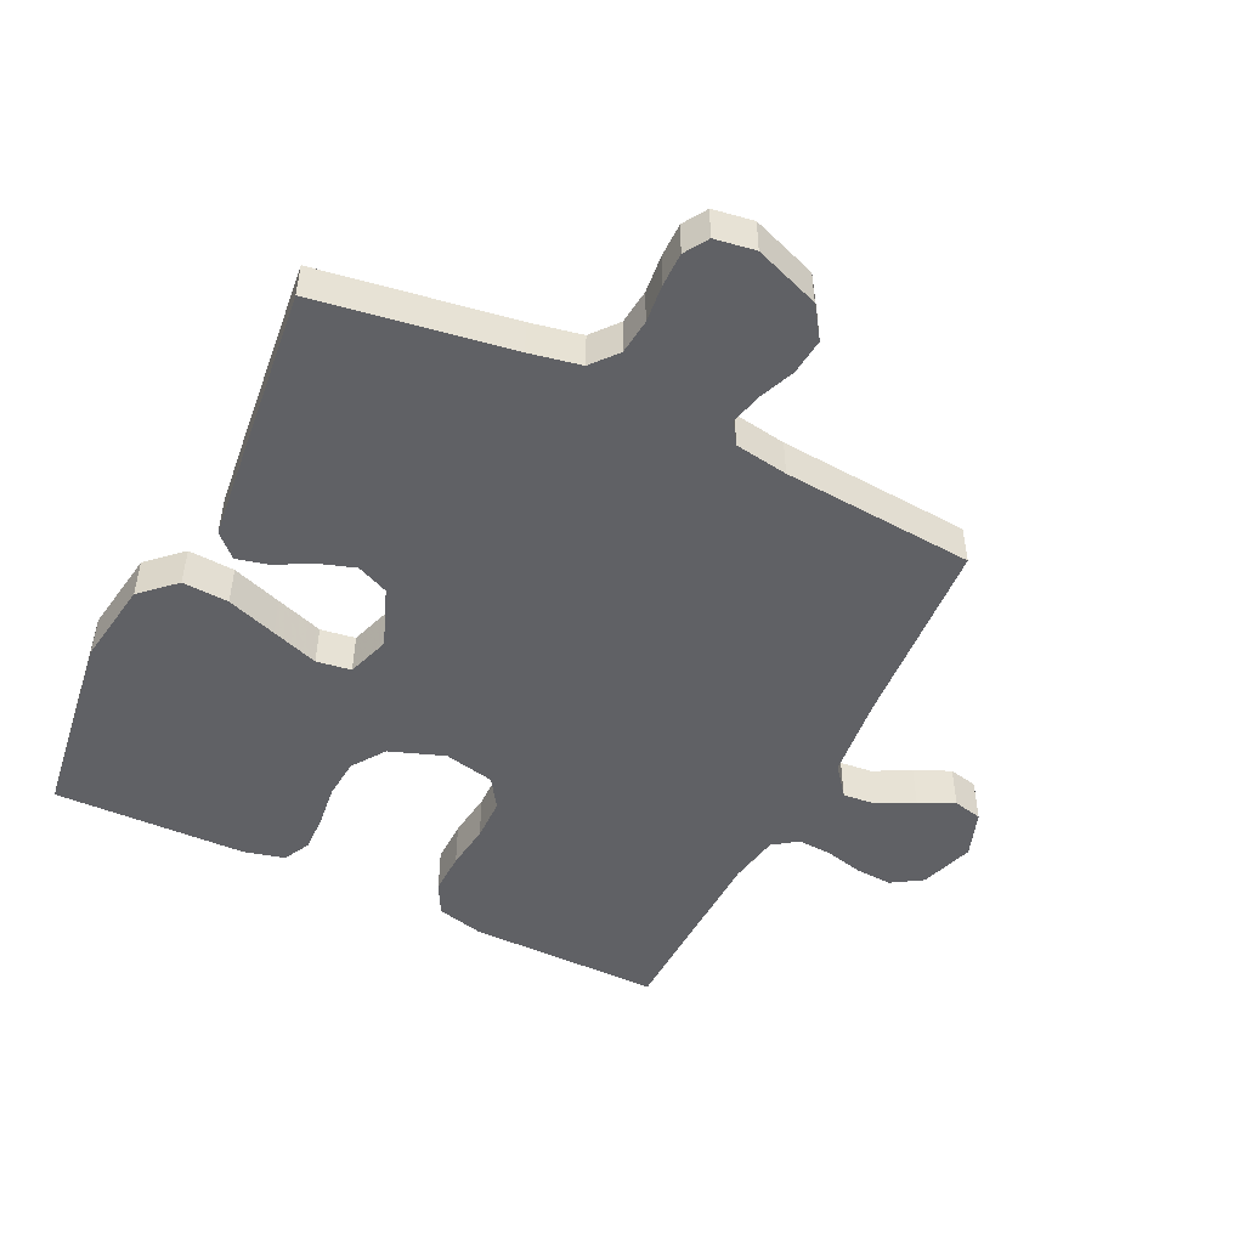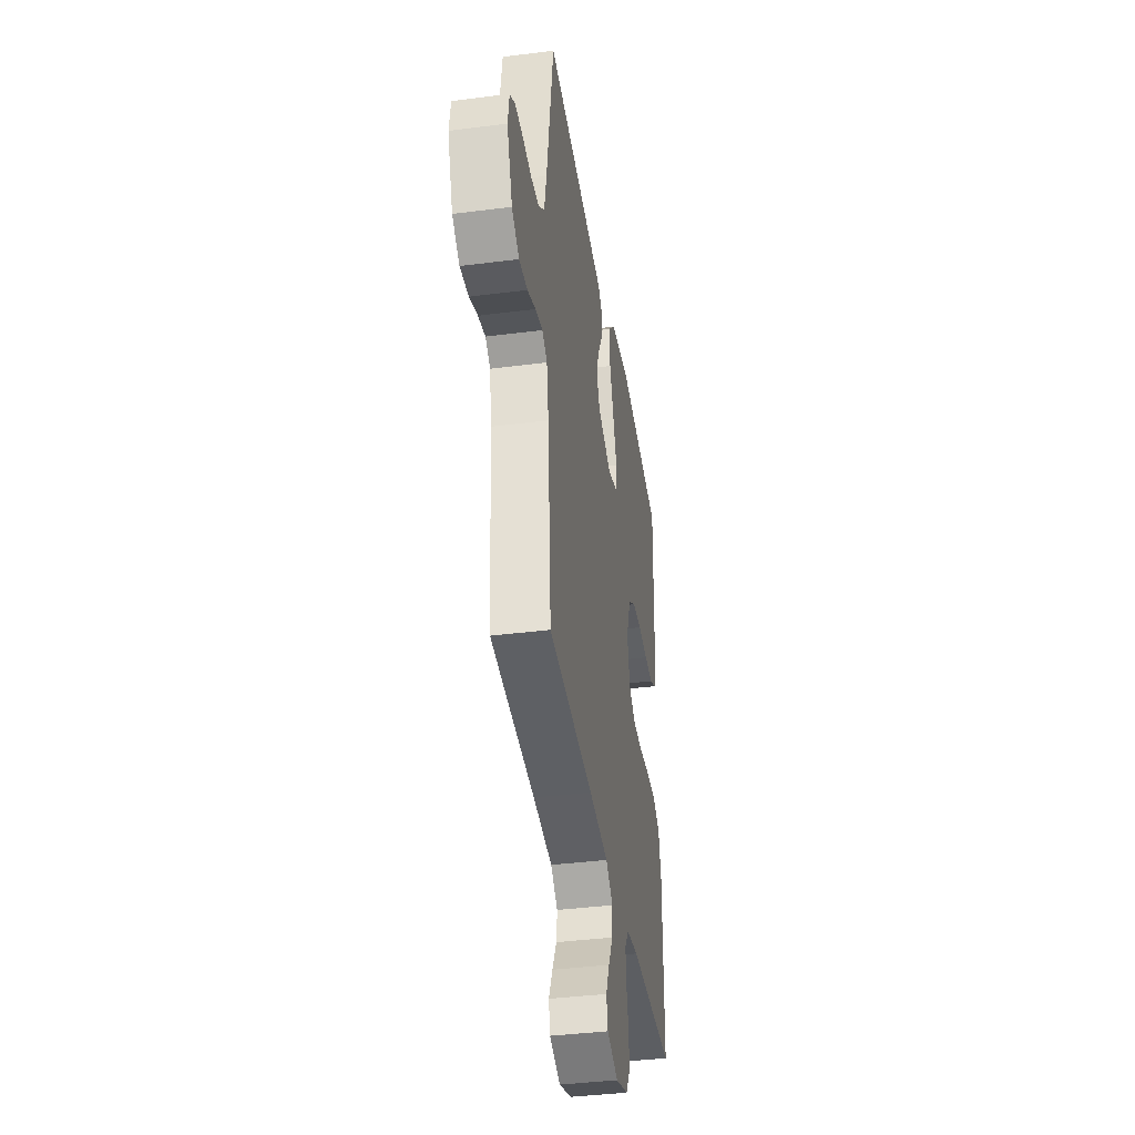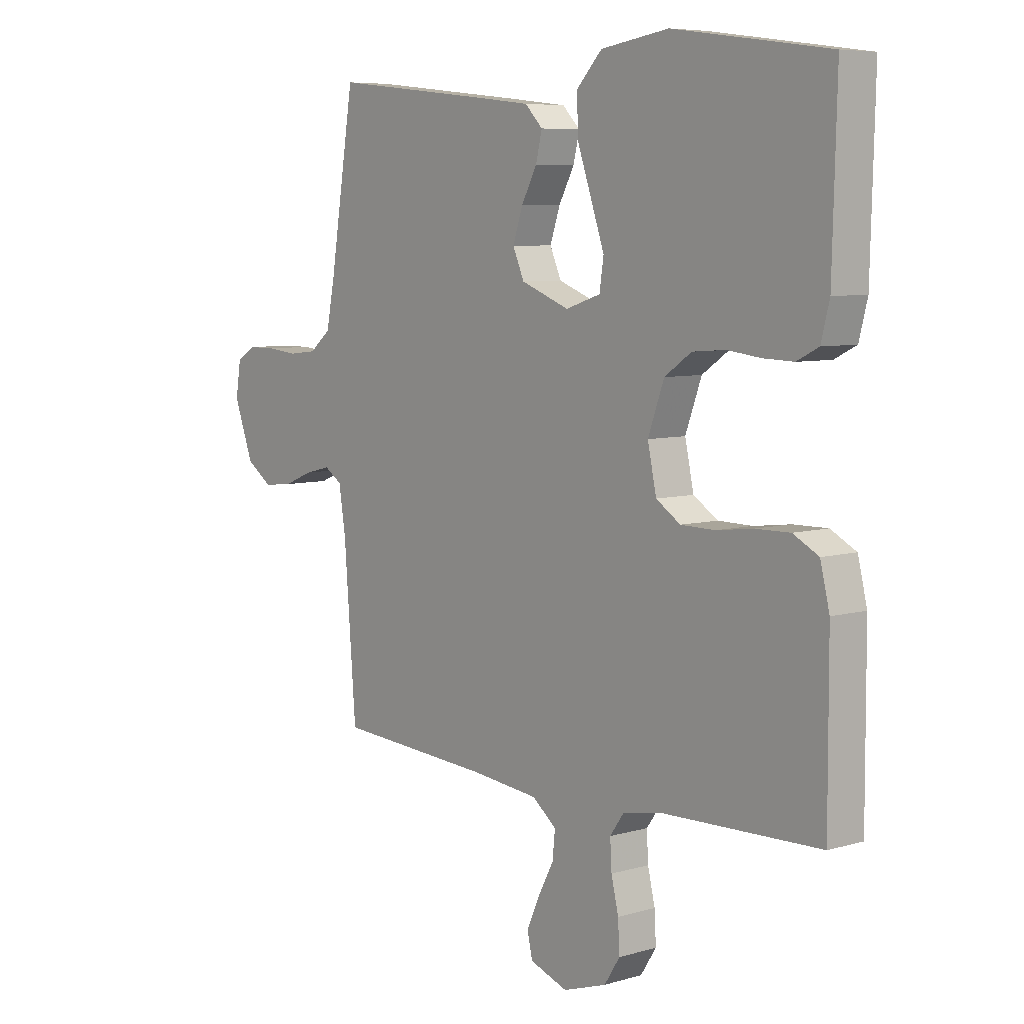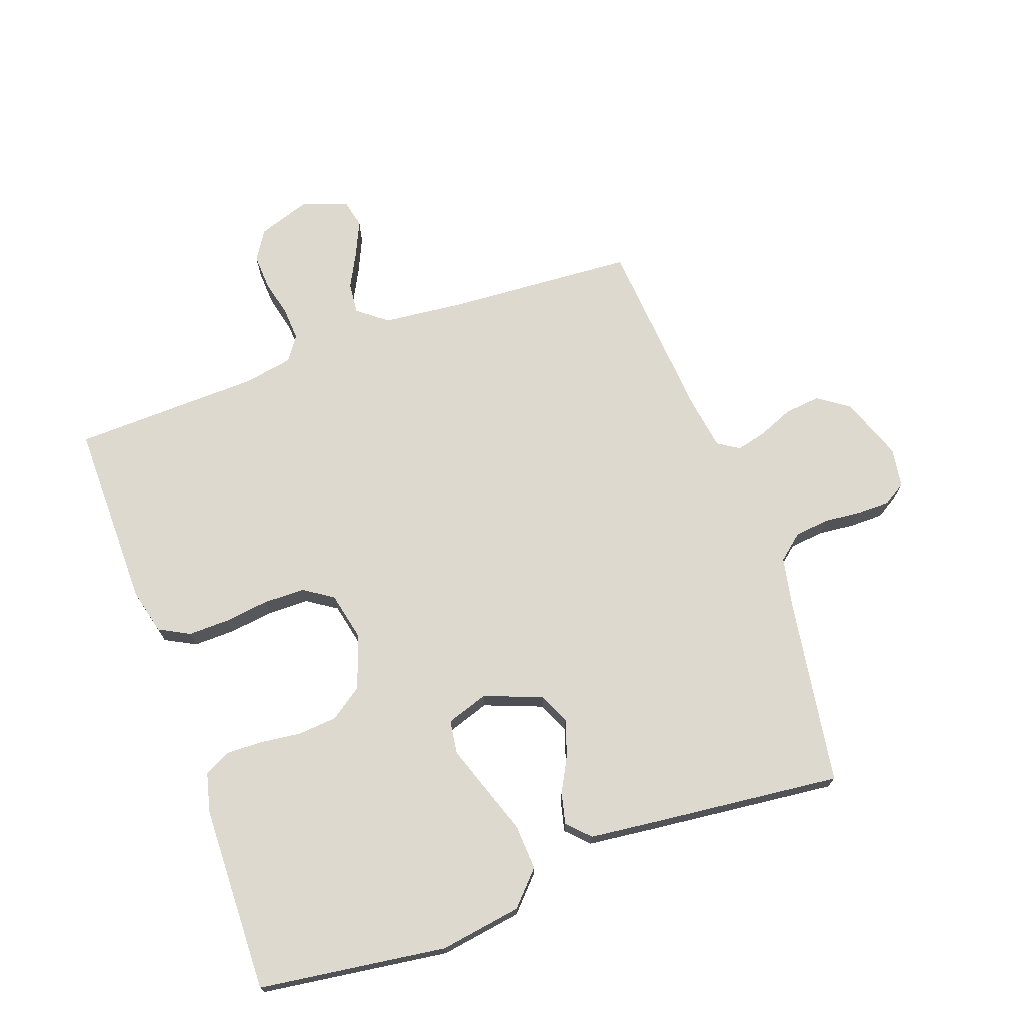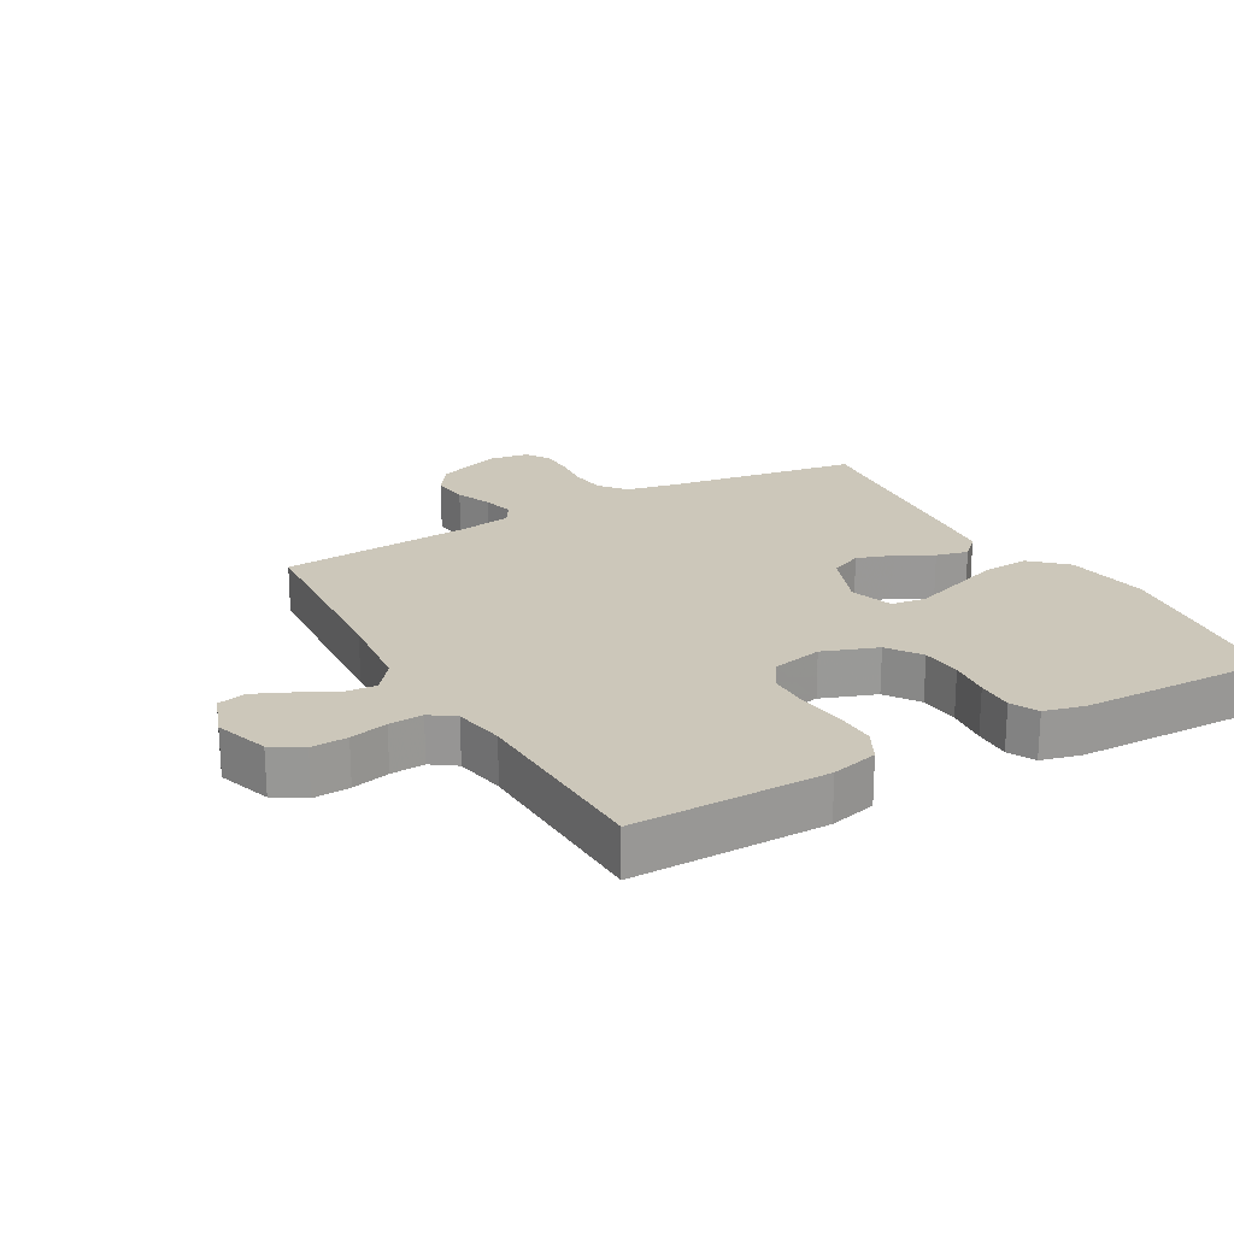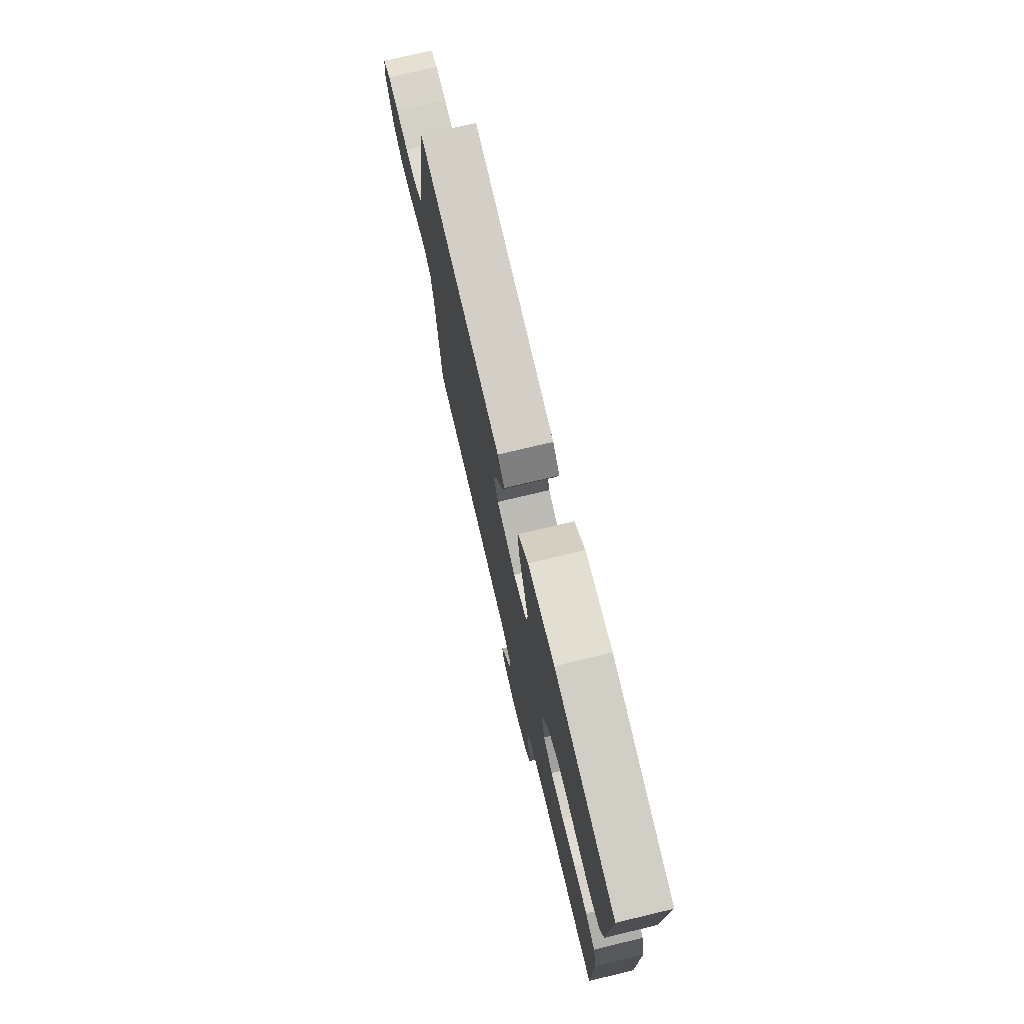
<metadata>
{"format":"obj","ext":"obj","renderer":"f3d","projection":"perspective","resolution":1024,"background":"white","views":[{"elev":-49.0,"azim":63.9,"up":"+Y"},{"elev":-39.1,"azim":99.1,"up":"+Z"},{"elev":6.8,"azim":-130.2,"up":"+Z"},{"elev":71.7,"azim":-19.9,"up":"+Y"},{"elev":21.5,"azim":-119.6,"up":"+Y"},{"elev":75.6,"azim":-103.4,"up":"+Z"}]}
</metadata>
<code>
v -0.5 0.07 -0.5
v -0.499 0.07 -0.2
v -0.481 0.07 -0.127
v -0.432 0.07 -0.101
v -0.366 0.07 -0.102
v -0.295 0.07 -0.111
v -0.229 0.07 -0.11
v -0.182 0.07 -0.079
v -0.165 0.07 0
v -0.196 0.07 0.085
v -0.248 0.07 0.121
v -0.311 0.07 0.126
v -0.376 0.07 0.118
v -0.434 0.07 0.116
v -0.476 0.07 0.137
v -0.492 0.07 0.2
v -0.5 0.07 0.5
v -0.2 0.07 0.542
v -0.069 0.07 0.522
v -0.019 0.07 0.469
v -0.023 0.07 0.397
v -0.05 0.07 0.319
v -0.075 0.07 0.246
v -0.067 0.07 0.192
v 0 0.07 0.17
v 0.093 0.07 0.206
v 0.115 0.07 0.256
v 0.096 0.07 0.313
v 0.066 0.07 0.369
v 0.054 0.07 0.419
v 0.088 0.07 0.454
v 0.2 0.07 0.467
v 0.5 0.07 0.5
v 0.548 0.07 0.2
v 0.564 0.07 0.12
v 0.605 0.07 0.086
v 0.66 0.07 0.08
v 0.719 0.07 0.086
v 0.772 0.07 0.086
v 0.809 0.07 0.063
v 0.819 0.07 0
v 0.782 0.07 -0.101
v 0.732 0.07 -0.136
v 0.675 0.07 -0.13
v 0.619 0.07 -0.107
v 0.57 0.07 -0.095
v 0.536 0.07 -0.117
v 0.523 0.07 -0.2
v 0.5 0.07 -0.5
v 0.2 0.07 -0.52
v 0.07 0.07 -0.534
v 0.023 0.07 -0.571
v 0.028 0.07 -0.621
v 0.058 0.07 -0.678
v 0.083 0.07 -0.733
v 0.073 0.07 -0.778
v 0 0.07 -0.804
v -0.084 0.07 -0.776
v -0.114 0.07 -0.729
v -0.111 0.07 -0.672
v -0.097 0.07 -0.613
v -0.094 0.07 -0.56
v -0.121 0.07 -0.522
v -0.2 0.07 -0.508
v -0.5 0 -0.5
v -0.499 0 -0.2
v -0.481 0 -0.127
v -0.432 0 -0.101
v -0.366 0 -0.102
v -0.295 0 -0.111
v -0.229 0 -0.11
v -0.182 0 -0.079
v -0.165 0 0
v -0.196 0 0.085
v -0.248 0 0.121
v -0.311 0 0.126
v -0.376 0 0.118
v -0.434 0 0.116
v -0.476 0 0.137
v -0.492 0 0.2
v -0.5 0 0.5
v -0.2 0 0.542
v -0.069 0 0.522
v -0.019 0 0.469
v -0.023 0 0.397
v -0.05 0 0.319
v -0.075 0 0.246
v -0.067 0 0.192
v 0 0 0.17
v 0.093 0 0.206
v 0.115 0 0.256
v 0.096 0 0.313
v 0.066 0 0.369
v 0.054 0 0.419
v 0.088 0 0.454
v 0.2 0 0.467
v 0.5 0 0.5
v 0.548 0 0.2
v 0.564 0 0.12
v 0.605 0 0.086
v 0.66 0 0.08
v 0.719 0 0.086
v 0.772 0 0.086
v 0.809 0 0.063
v 0.819 0 0
v 0.782 0 -0.101
v 0.732 0 -0.136
v 0.675 0 -0.13
v 0.619 0 -0.107
v 0.57 0 -0.095
v 0.536 0 -0.117
v 0.523 0 -0.2
v 0.5 0 -0.5
v 0.2 0 -0.52
v 0.07 0 -0.534
v 0.023 0 -0.571
v 0.028 0 -0.621
v 0.058 0 -0.678
v 0.083 0 -0.733
v 0.073 0 -0.778
v 0 0 -0.804
v -0.084 0 -0.776
v -0.114 0 -0.729
v -0.111 0 -0.672
v -0.097 0 -0.613
v -0.094 0 -0.56
v -0.121 0 -0.522
v -0.2 0 -0.508
f 59 60 61
f 58 59 61
f 57 58 61
f 56 57 61
f 55 56 61
f 54 55 61
f 53 54 61
f 52 53 61 62
f 51 52 62 63
f 48 49 50
f 51 63 64
f 50 51 64
f 48 50 64
f 47 48 64
f 43 44 45
f 42 43 45
f 41 42 45
f 40 41 45
f 39 40 45
f 38 39 45
f 37 38 45
f 36 37 45 46
f 64 1 2
f 47 64 2
f 46 47 2
f 36 46 2
f 35 36 2
f 32 33 34
f 31 32 34
f 30 31 34
f 29 30 34
f 28 29 34
f 20 21 22
f 19 20 22
f 18 19 22
f 17 18 22
f 16 17 22
f 15 16 22
f 14 15 22
f 13 14 22
f 12 13 22
f 11 12 22 23
f 10 11 23 24
f 4 5 6
f 3 4 6
f 2 3 6
f 2 6 7
f 35 2 7
f 27 28 34 35
f 26 27 35
f 25 26 35
f 9 10 24 25
f 8 9 25 35
f 7 8 35
f 125 124 123
f 125 123 122
f 125 122 121
f 125 121 120
f 125 120 119
f 125 119 118
f 125 118 117
f 126 125 117 116
f 127 126 116 115
f 114 113 112
f 128 127 115
f 128 115 114
f 128 114 112
f 128 112 111
f 109 108 107
f 109 107 106
f 109 106 105
f 109 105 104
f 109 104 103
f 109 103 102
f 109 102 101
f 110 109 101 100
f 66 65 128
f 66 128 111
f 66 111 110
f 66 110 100
f 66 100 99
f 98 97 96
f 98 96 95
f 98 95 94
f 98 94 93
f 98 93 92
f 86 85 84
f 86 84 83
f 86 83 82
f 86 82 81
f 86 81 80
f 86 80 79
f 86 79 78
f 86 78 77
f 86 77 76
f 87 86 76 75
f 88 87 75 74
f 70 69 68
f 70 68 67
f 70 67 66
f 71 70 66
f 71 66 99
f 99 98 92 91
f 99 91 90
f 99 90 89
f 89 88 74 73
f 99 89 73 72
f 99 72 71
f 1 65 66 2
f 2 66 67 3
f 3 67 68 4
f 4 68 69 5
f 5 69 70 6
f 6 70 71 7
f 7 71 72 8
f 8 72 73 9
f 9 73 74 10
f 10 74 75 11
f 11 75 76 12
f 12 76 77 13
f 13 77 78 14
f 14 78 79 15
f 15 79 80 16
f 16 80 81 17
f 17 81 82 18
f 18 82 83 19
f 19 83 84 20
f 20 84 85 21
f 21 85 86 22
f 22 86 87 23
f 23 87 88 24
f 24 88 89 25
f 25 89 90 26
f 26 90 91 27
f 27 91 92 28
f 28 92 93 29
f 29 93 94 30
f 30 94 95 31
f 31 95 96 32
f 32 96 97 33
f 33 97 98 34
f 34 98 99 35
f 35 99 100 36
f 36 100 101 37
f 37 101 102 38
f 38 102 103 39
f 39 103 104 40
f 40 104 105 41
f 41 105 106 42
f 42 106 107 43
f 43 107 108 44
f 44 108 109 45
f 45 109 110 46
f 46 110 111 47
f 47 111 112 48
f 48 112 113 49
f 49 113 114 50
f 50 114 115 51
f 51 115 116 52
f 52 116 117 53
f 53 117 118 54
f 54 118 119 55
f 55 119 120 56
f 56 120 121 57
f 57 121 122 58
f 58 122 123 59
f 59 123 124 60
f 60 124 125 61
f 61 125 126 62
f 62 126 127 63
f 63 127 128 64
f 64 128 65 1

</code>
